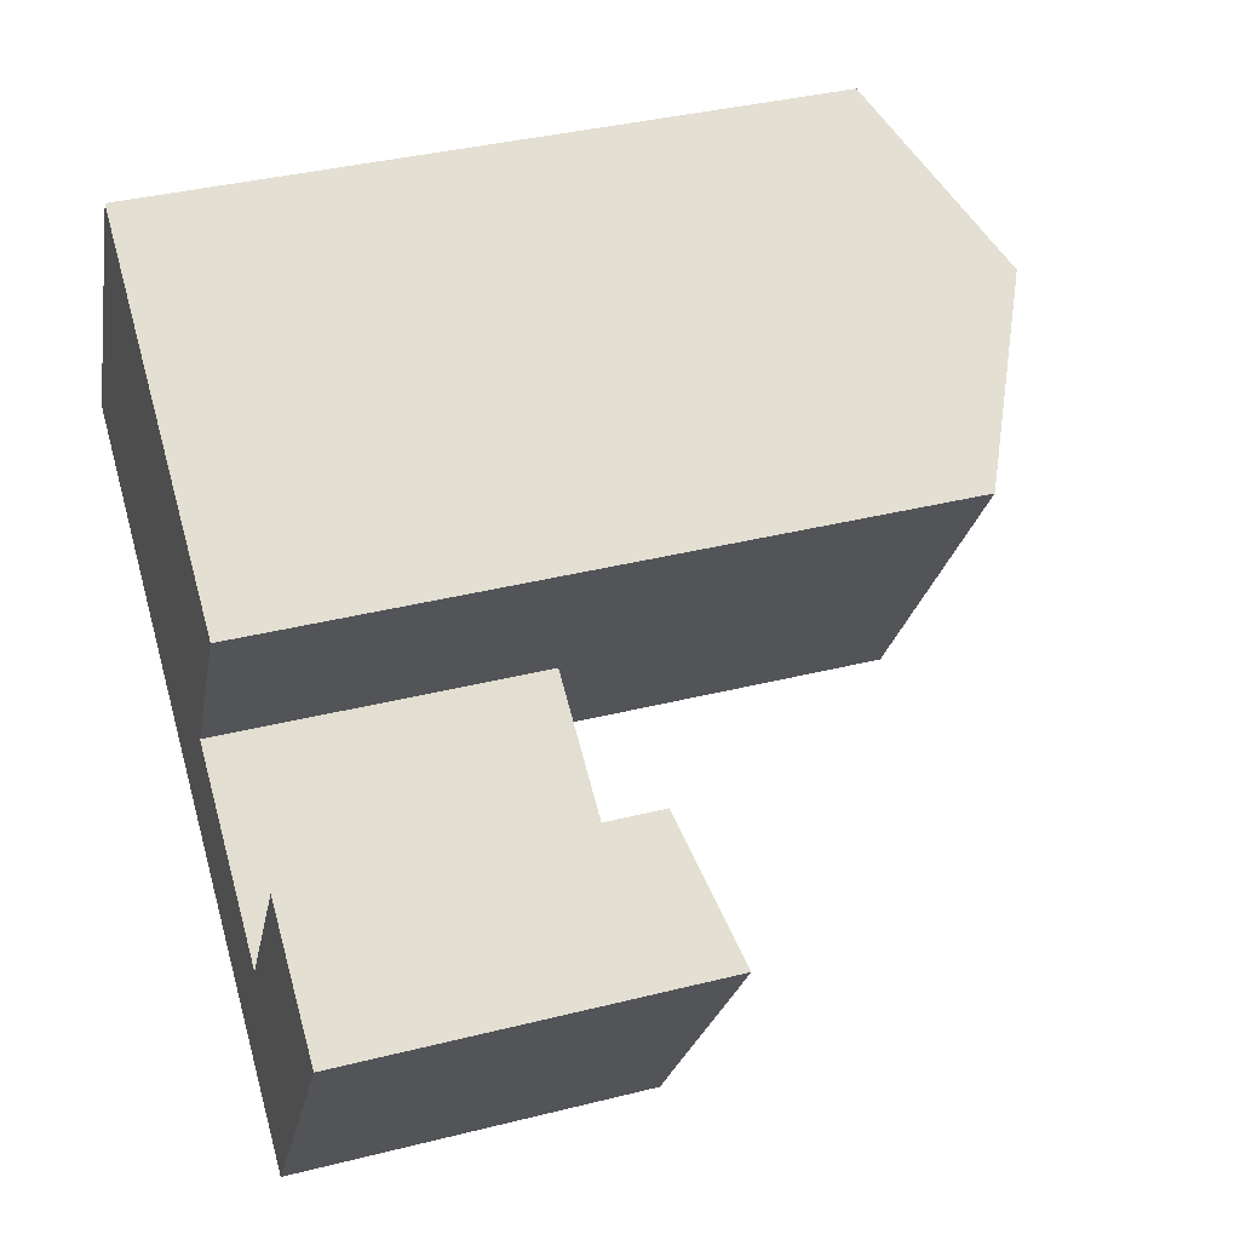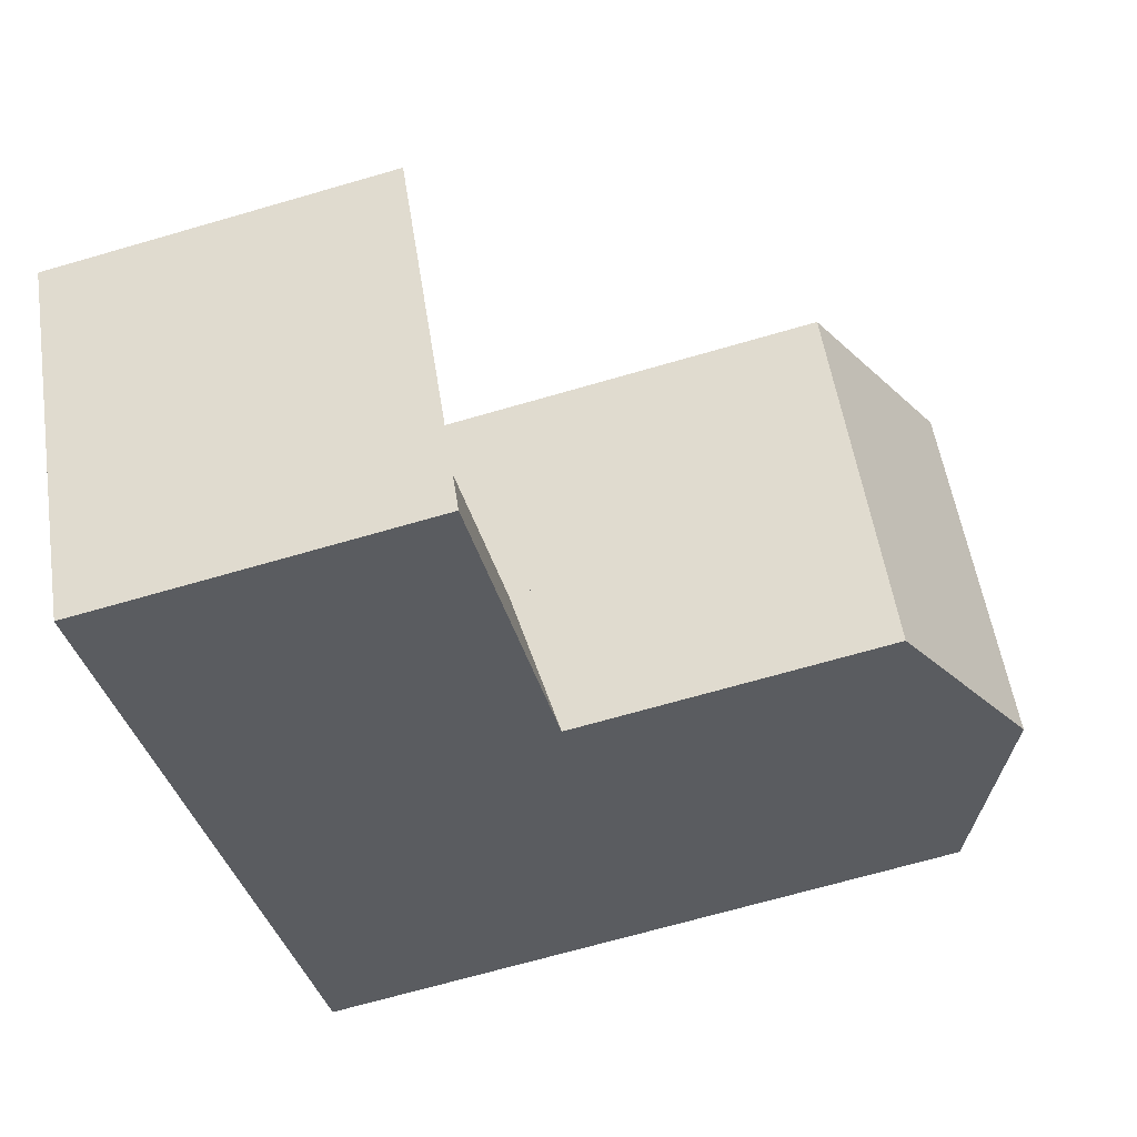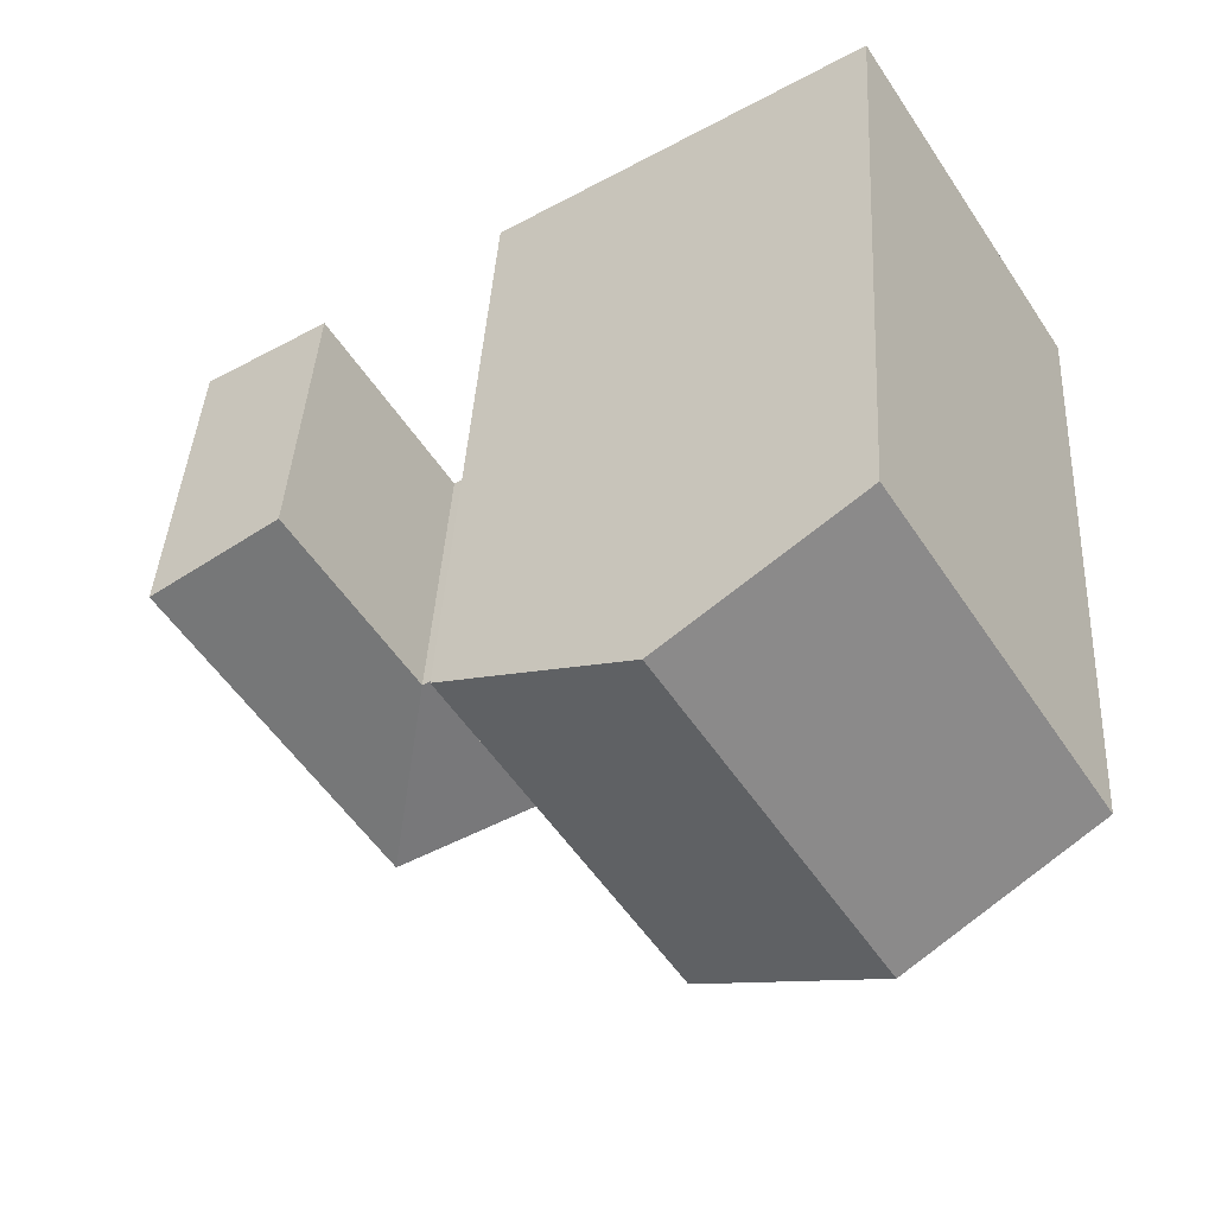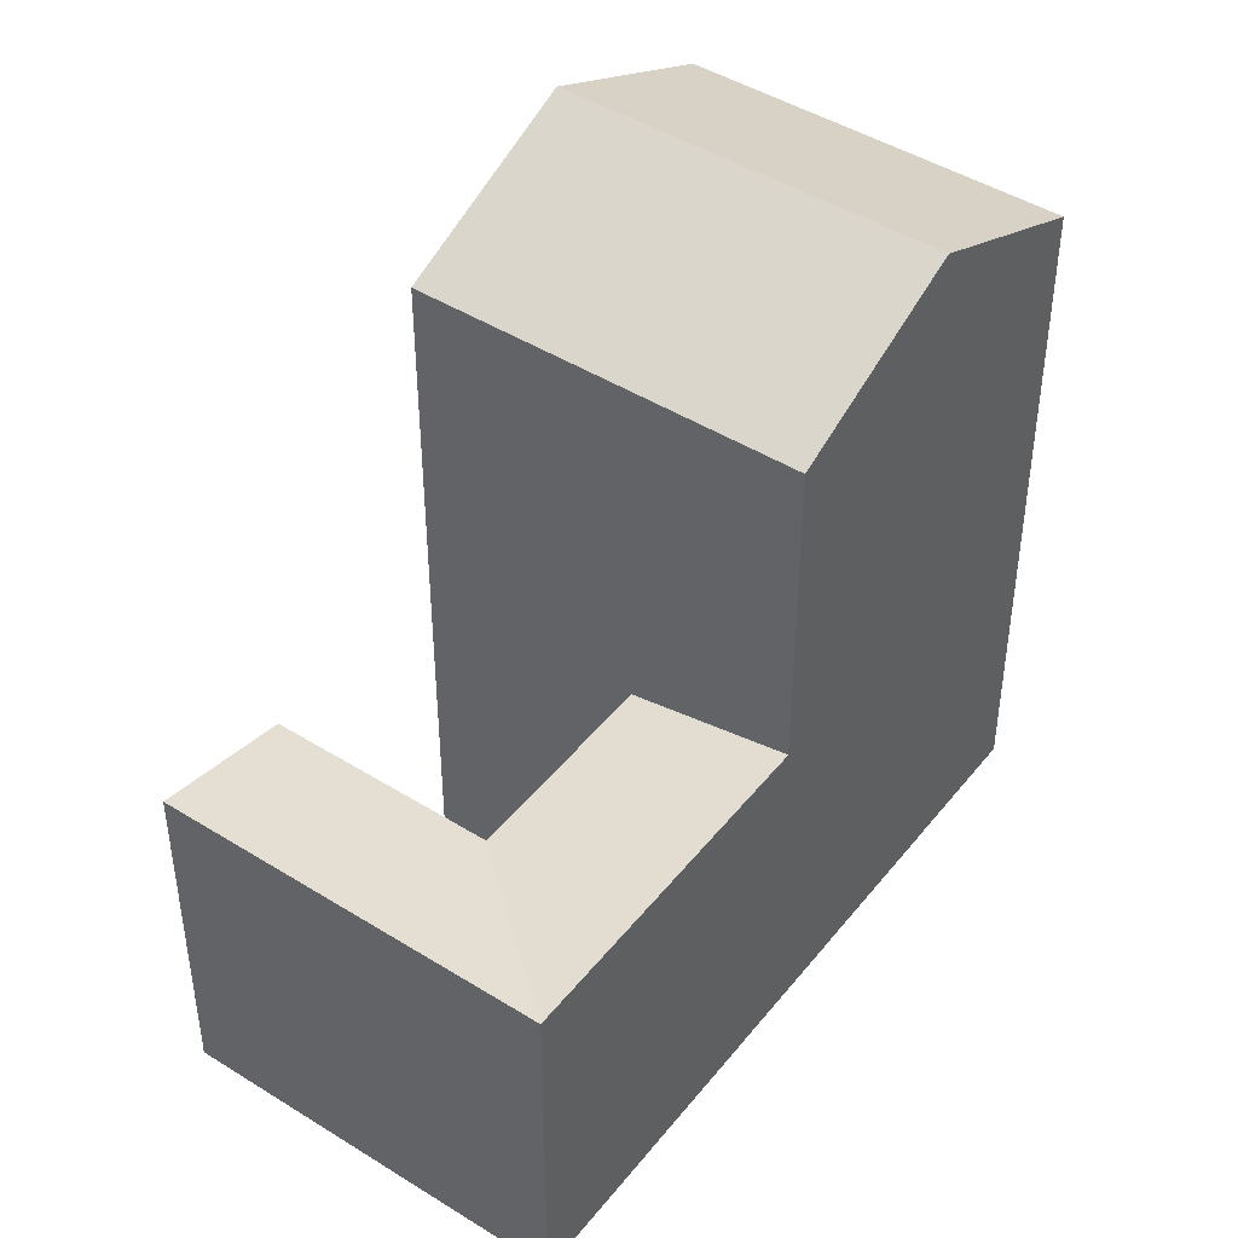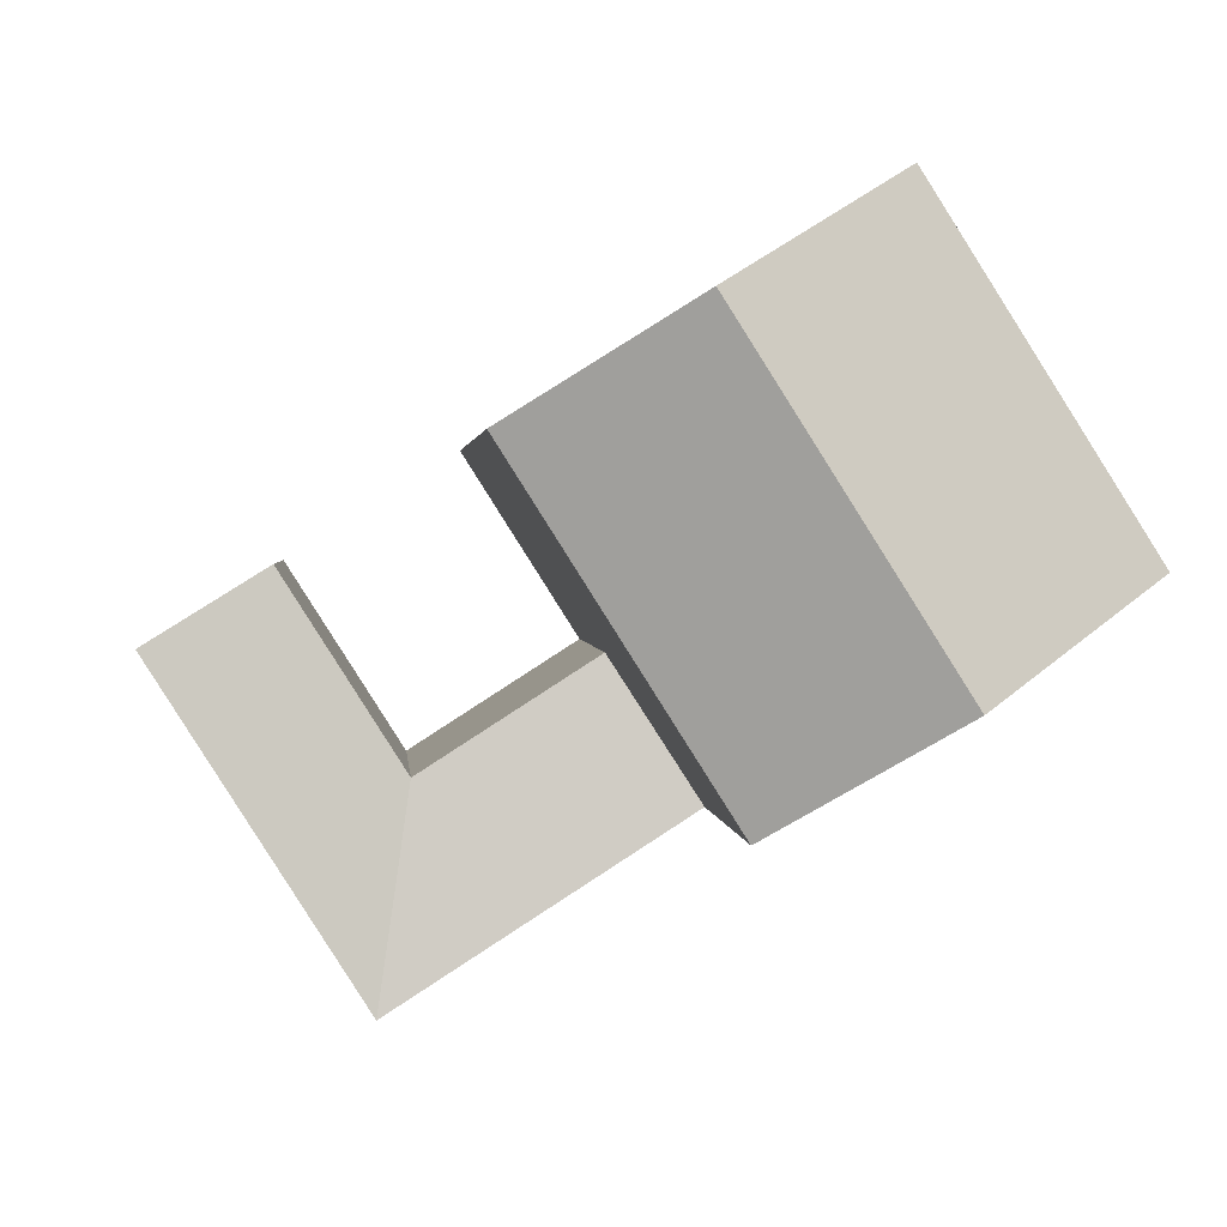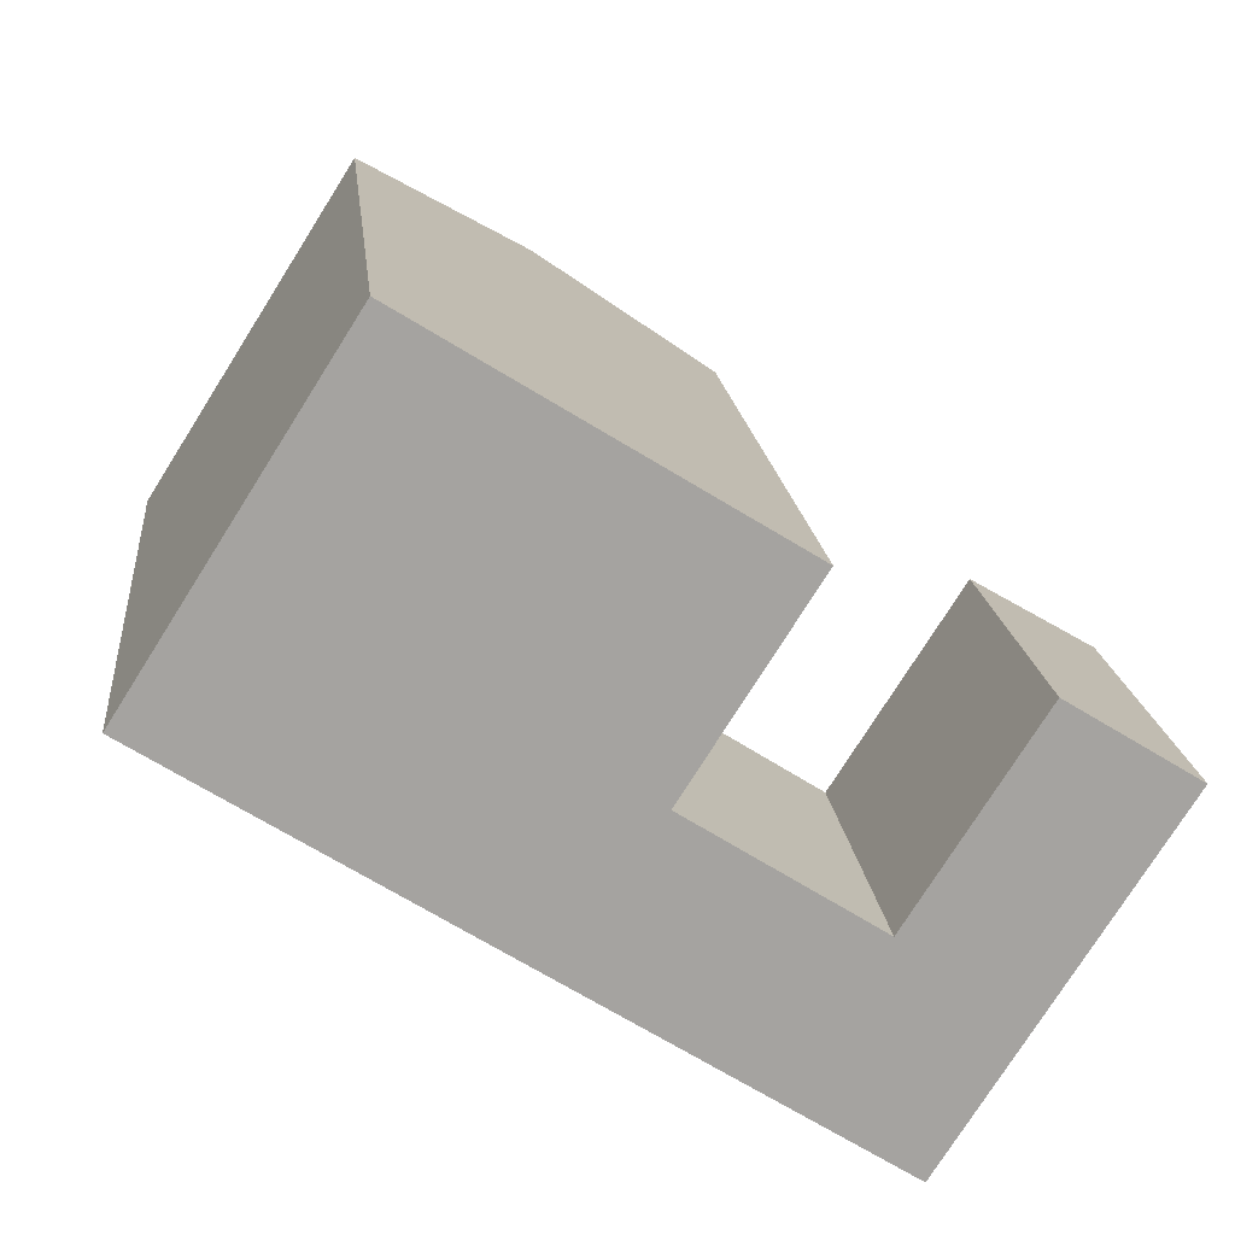
<metadata>
{"format":"obj","ext":"obj","renderer":"f3d","projection":"perspective","resolution":1024,"background":"white","views":[{"elev":36.9,"azim":71.9,"up":"+Z"},{"elev":-68.6,"azim":106.2,"up":"+Z"},{"elev":39.1,"azim":-176.9,"up":"+Z"},{"elev":45.0,"azim":158.4,"up":"+Y"},{"elev":1.7,"azim":175.2,"up":"+Z"},{"elev":17.3,"azim":-5.8,"up":"+Z"}]}
</metadata>
<code>
v  15.77 10.66 -10.1
v  19.45 7.631e-16 -12.46
v  15.77 6.186e-16 -10.1
v  19.45 10.66 -12.46
v  22.16 10.66 -8.201
v  22.16 5.021e-16 -8.201
v  25.97 10.66 -2.213
v  25.97 1.355e-16 -2.213
v  22.26 9.833 0.0948
v  22.26 -5.824e-18 0.09512
v  18.48 3.576e-16 -5.841
v  18.48 9.833 -5.841
v  10.37 10.66 -6.643
v  10.37 4.068e-16 -6.643
v  13.08 9.833 -2.379
v  13.08 1.457e-16 -2.379
v  2.707 20.54 4.264
v  0 0 0
v  2.706 -2.611e-16 4.264
v  0.0004386 20.54 -0.00065
v  10.37 20.54 -6.644
v  5.185 23.23 -3.322
v  13.08 20.54 -2.379
v  16.8 20.54 3.483
v  6.334 -6.111e-16 9.979
v  16.8 -2.133e-16 3.484
v  6.334 20.54 9.979
v  11.57 23.23 6.731
v  7.892 23.23 0.9421
g defaultobject
f 1 2 3
f 2 1 4
f 2 5 6
f 5 2 4
f 6 7 8
f 7 6 5
f 8 9 10
f 9 8 7
f 9 11 10
f 11 9 12
f 13 3 14
f 3 13 1
f 11 15 16
f 15 11 12
f 17 18 19
f 18 17 20
f 20 14 18
f 14 20 21
f 21 20 22
f 13 23 15
f 23 13 21
f 24 25 26
f 25 24 27
f 27 24 28
f 27 19 25
f 19 27 17
f 16 24 26
f 24 16 23
f 3 6 11
f 6 3 2
f 10 6 8
f 6 10 11
f 11 14 3
f 14 11 16
f 18 16 19
f 16 18 14
f 25 16 26
f 16 25 19
f 12 4 1
f 4 12 5
f 12 7 5
f 7 12 9
f 12 13 15
f 13 12 1
f 20 29 22
f 29 20 17
f 22 23 21
f 23 22 29
f 17 28 29
f 28 17 27
f 29 24 23
f 24 29 28

</code>
